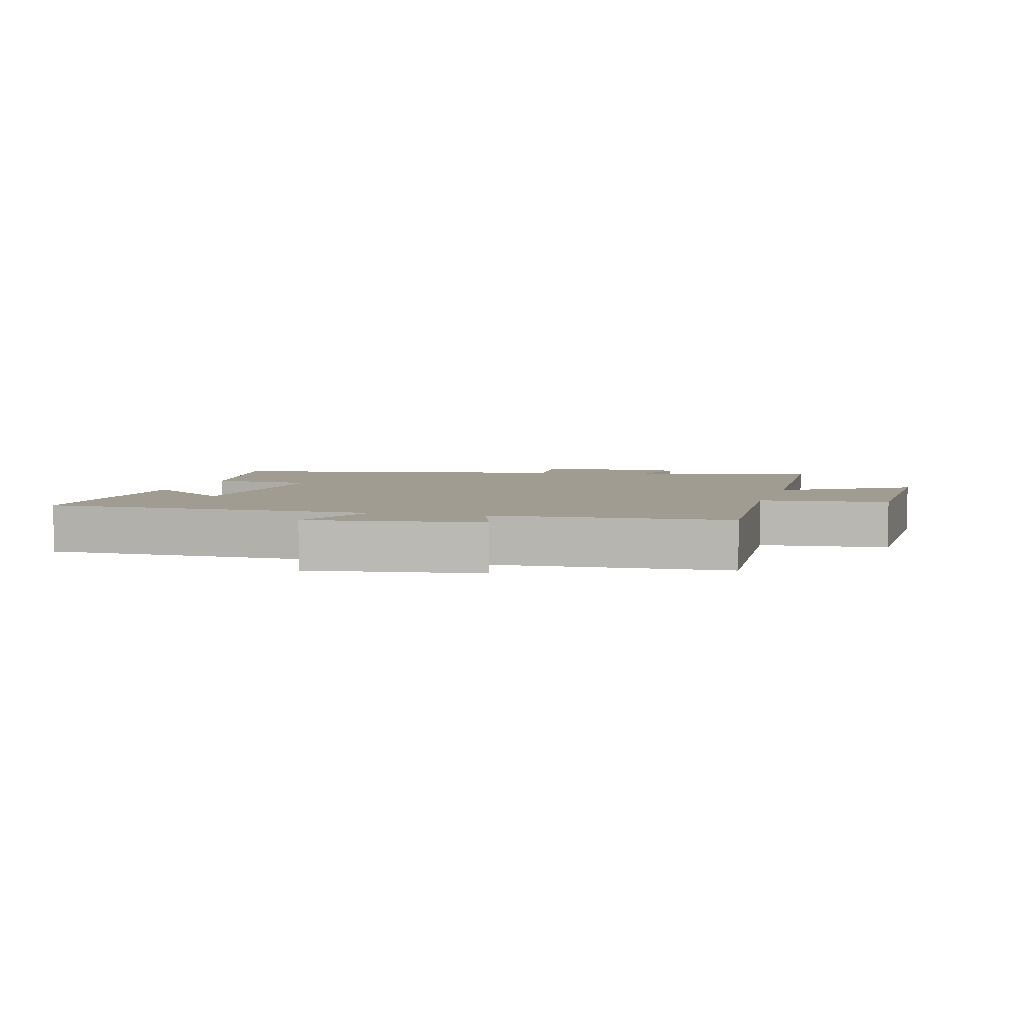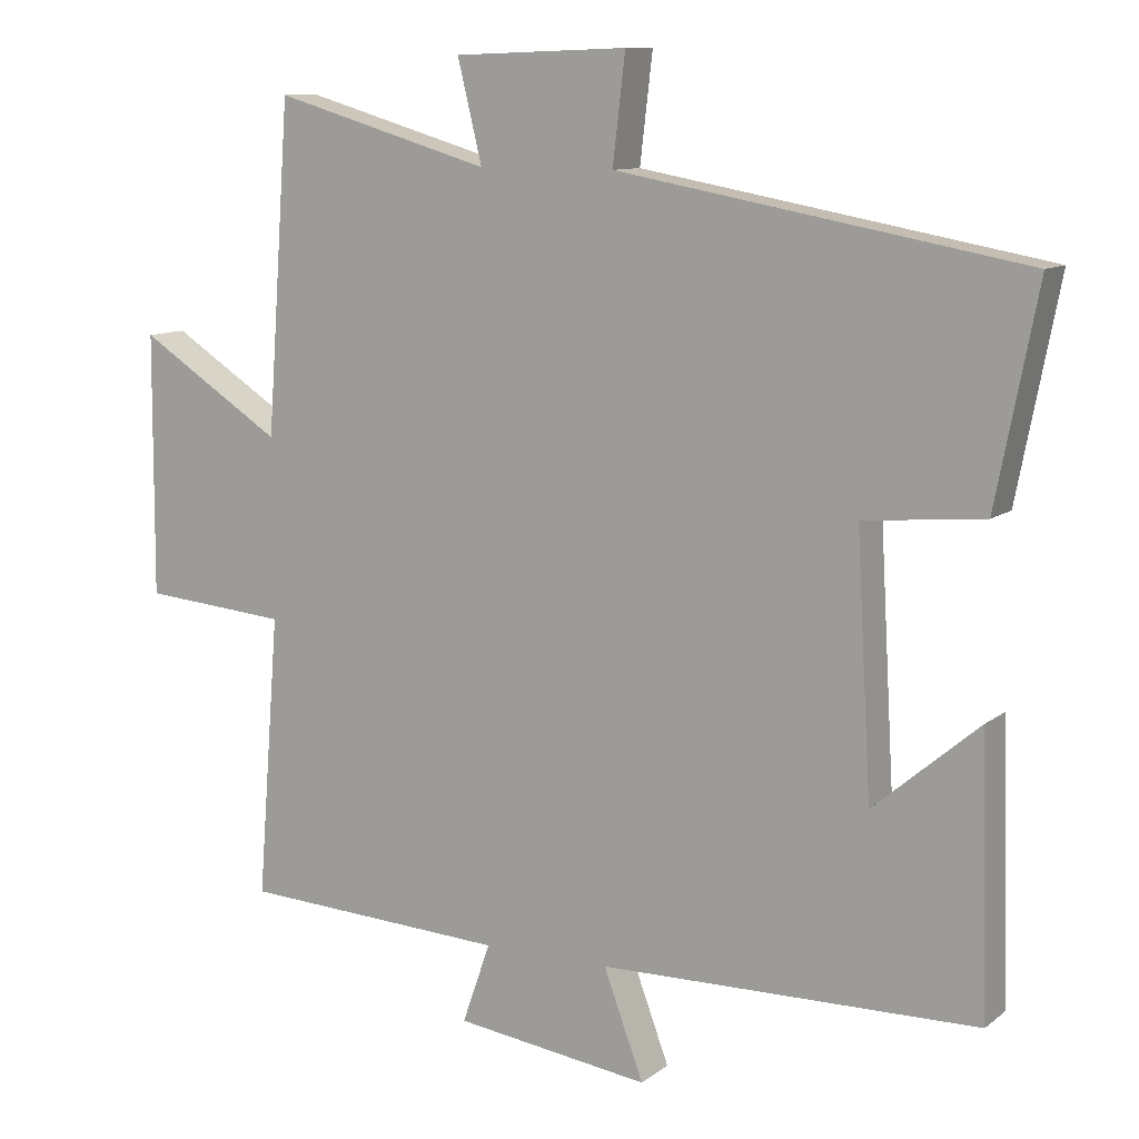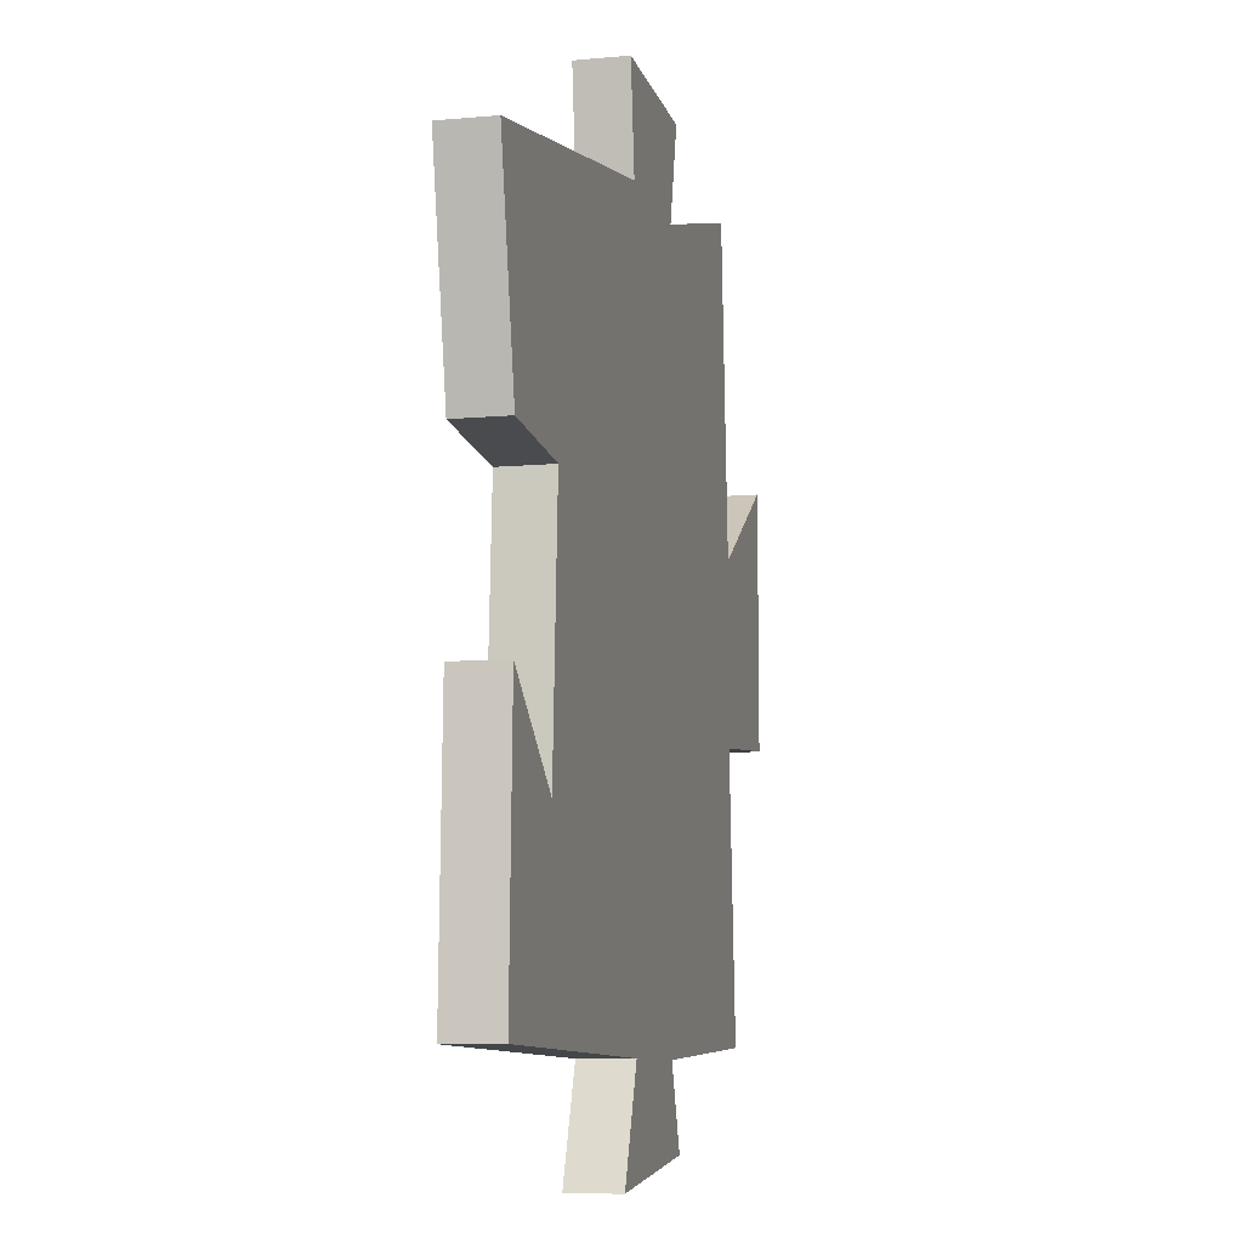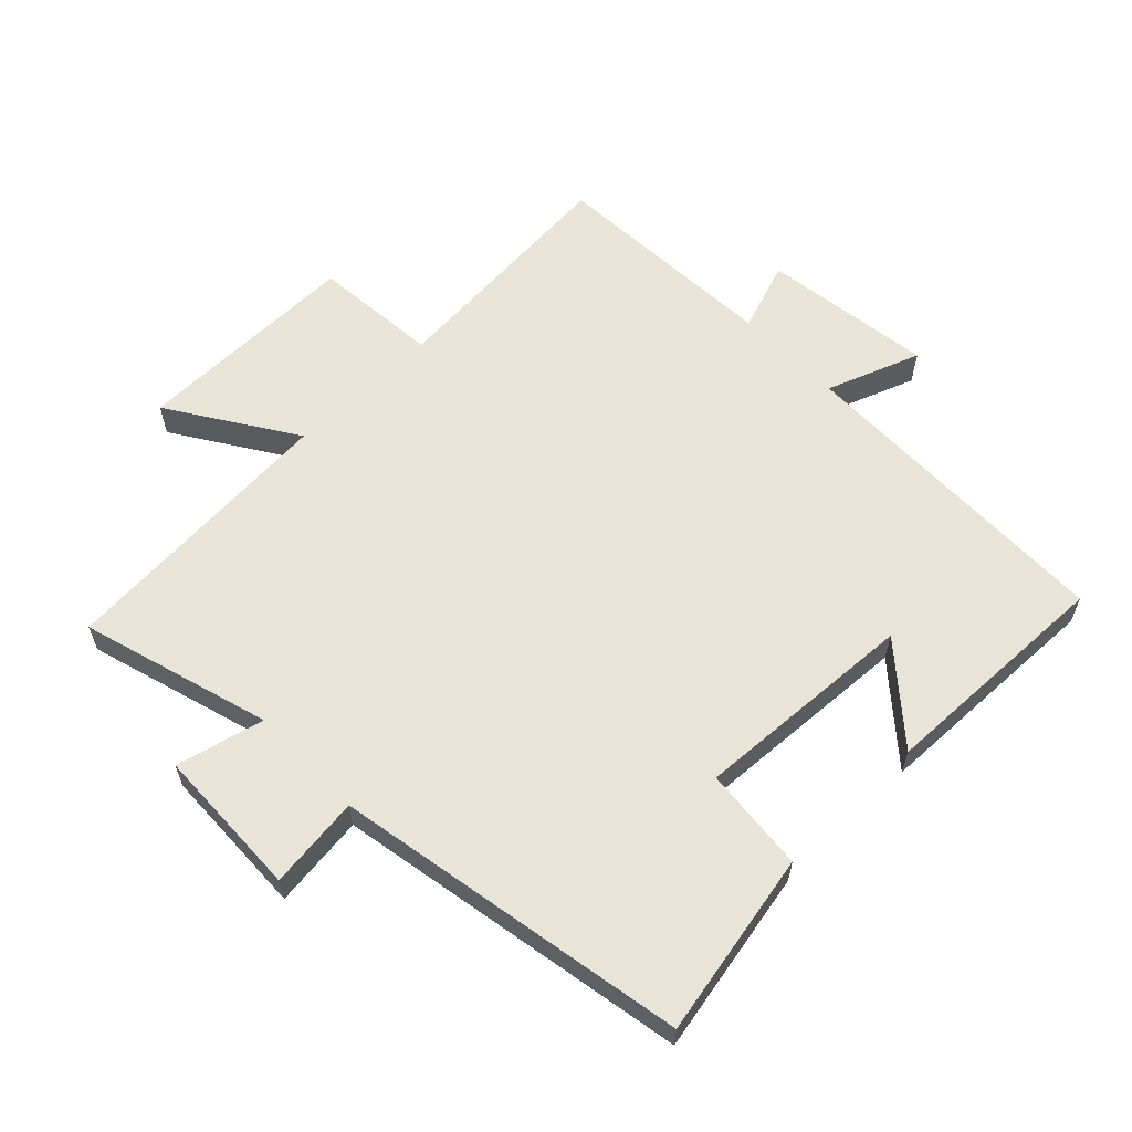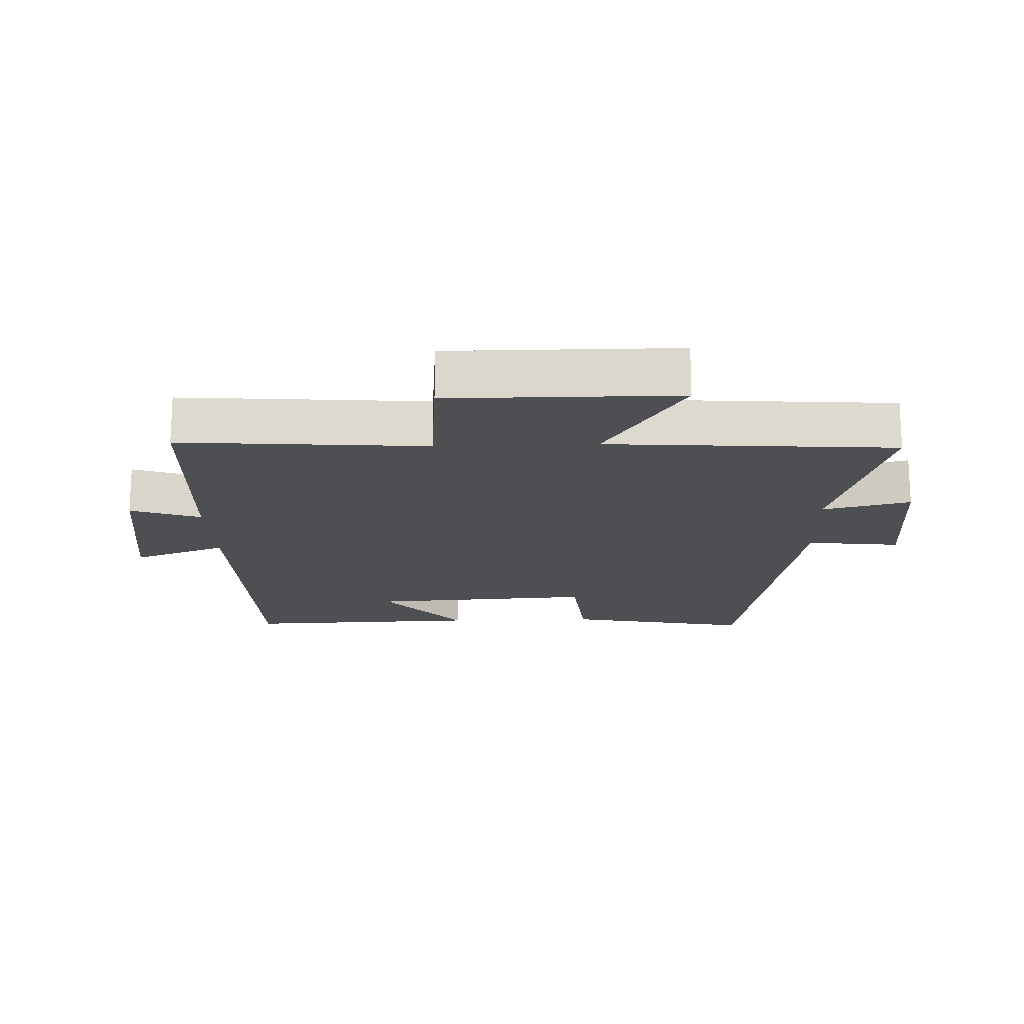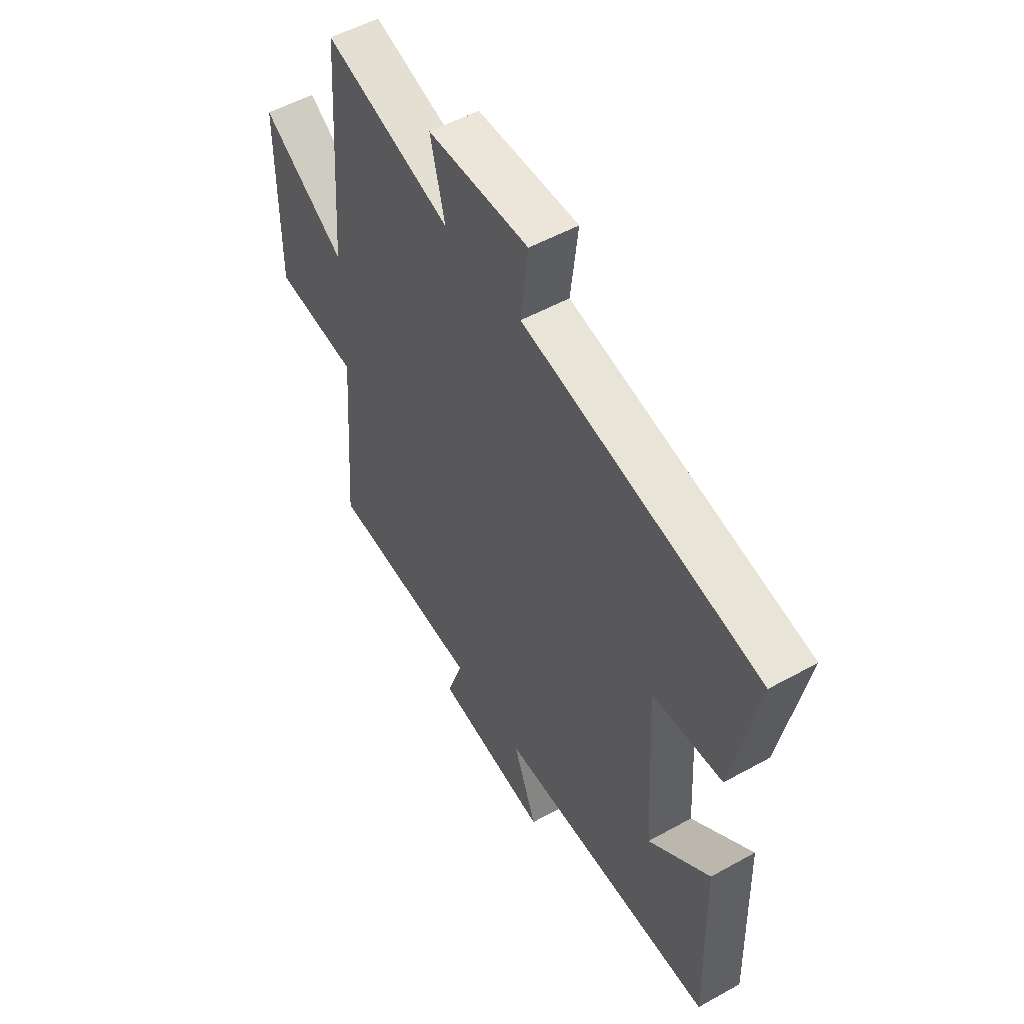
<metadata>
{"format":"obj","ext":"obj","renderer":"f3d","projection":"perspective","resolution":1024,"background":"white","views":[{"elev":4.5,"azim":-164.3,"up":"+Y"},{"elev":10.4,"azim":29.4,"up":"+Z"},{"elev":-8.9,"azim":104.0,"up":"+Z"},{"elev":60.6,"azim":45.9,"up":"+Y"},{"elev":-17.7,"azim":-87.9,"up":"+Y"},{"elev":52.9,"azim":59.2,"up":"+Z"}]}
</metadata>
<code>
v 0.511 0.07 -0.492
v 0.001 0.07 -0.5
v 0.055 0.07 -0.645
v -0.209 0.07 -0.609
v -0.171 0.07 -0.5
v -0.53 0.07 -0.481
v -0.5 0.07 -0.101
v -0.696 0.07 -0.084
v -0.694 0.07 0.268
v -0.5 0.07 0.143
v -0.468 0.07 0.586
v -0.175 0.07 0.5
v -0.208 0.07 0.636
v 0.026 0.07 0.644
v 0.009 0.07 0.5
v 0.556 0.07 0.401
v 0.5 0.07 0.115
v 0.338 0.07 0.1
v 0.358 0.07 -0.246
v 0.5 0.07 -0.125
v 0.511 0 -0.492
v 0.001 0 -0.5
v 0.055 0 -0.645
v -0.209 0 -0.609
v -0.171 0 -0.5
v -0.53 0 -0.481
v -0.5 0 -0.101
v -0.696 0 -0.084
v -0.694 0 0.268
v -0.5 0 0.143
v -0.468 0 0.586
v -0.175 0 0.5
v -0.208 0 0.636
v 0.026 0 0.644
v 0.009 0 0.5
v 0.556 0 0.401
v 0.5 0 0.115
v 0.338 0 0.1
v 0.358 0 -0.246
v 0.5 0 -0.125
f 19 20 1
f 15 16 17 18
f 15 18 19
f 12 13 14 15
f 12 15 19
f 19 1 2
f 12 19 2
f 11 12 2
f 10 11 2
f 7 8 9 10
f 5 6 7
f 10 2 3
f 7 10 3
f 5 7 3
f 3 4 5
f 21 40 39
f 38 37 36 35
f 39 38 35
f 35 34 33 32
f 39 35 32
f 22 21 39
f 22 39 32
f 22 32 31
f 22 31 30
f 30 29 28 27
f 27 26 25
f 23 22 30
f 23 30 27
f 23 27 25
f 25 24 23
f 1 21 22 2
f 2 22 23 3
f 3 23 24 4
f 4 24 25 5
f 5 25 26 6
f 6 26 27 7
f 7 27 28 8
f 8 28 29 9
f 9 29 30 10
f 10 30 31 11
f 11 31 32 12
f 12 32 33 13
f 13 33 34 14
f 14 34 35 15
f 15 35 36 16
f 16 36 37 17
f 17 37 38 18
f 18 38 39 19
f 19 39 40 20
f 20 40 21 1

</code>
